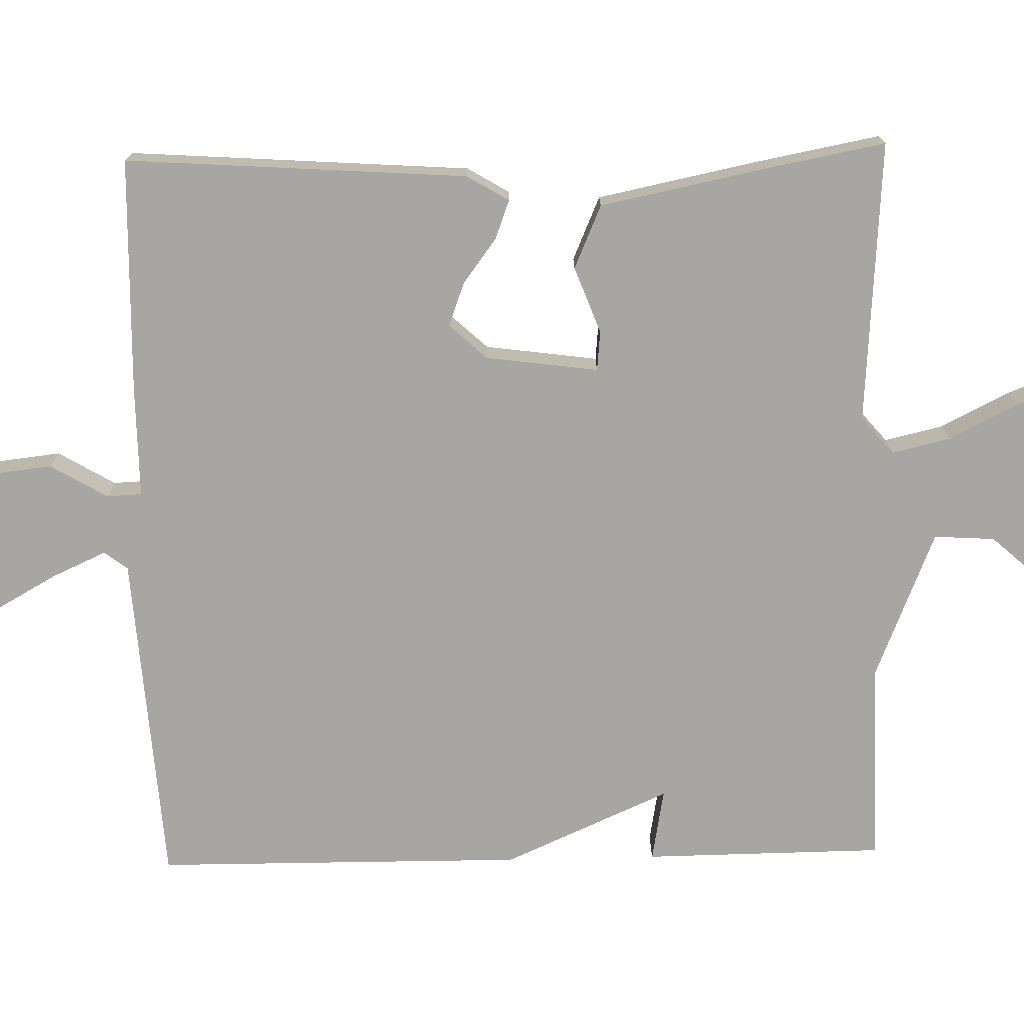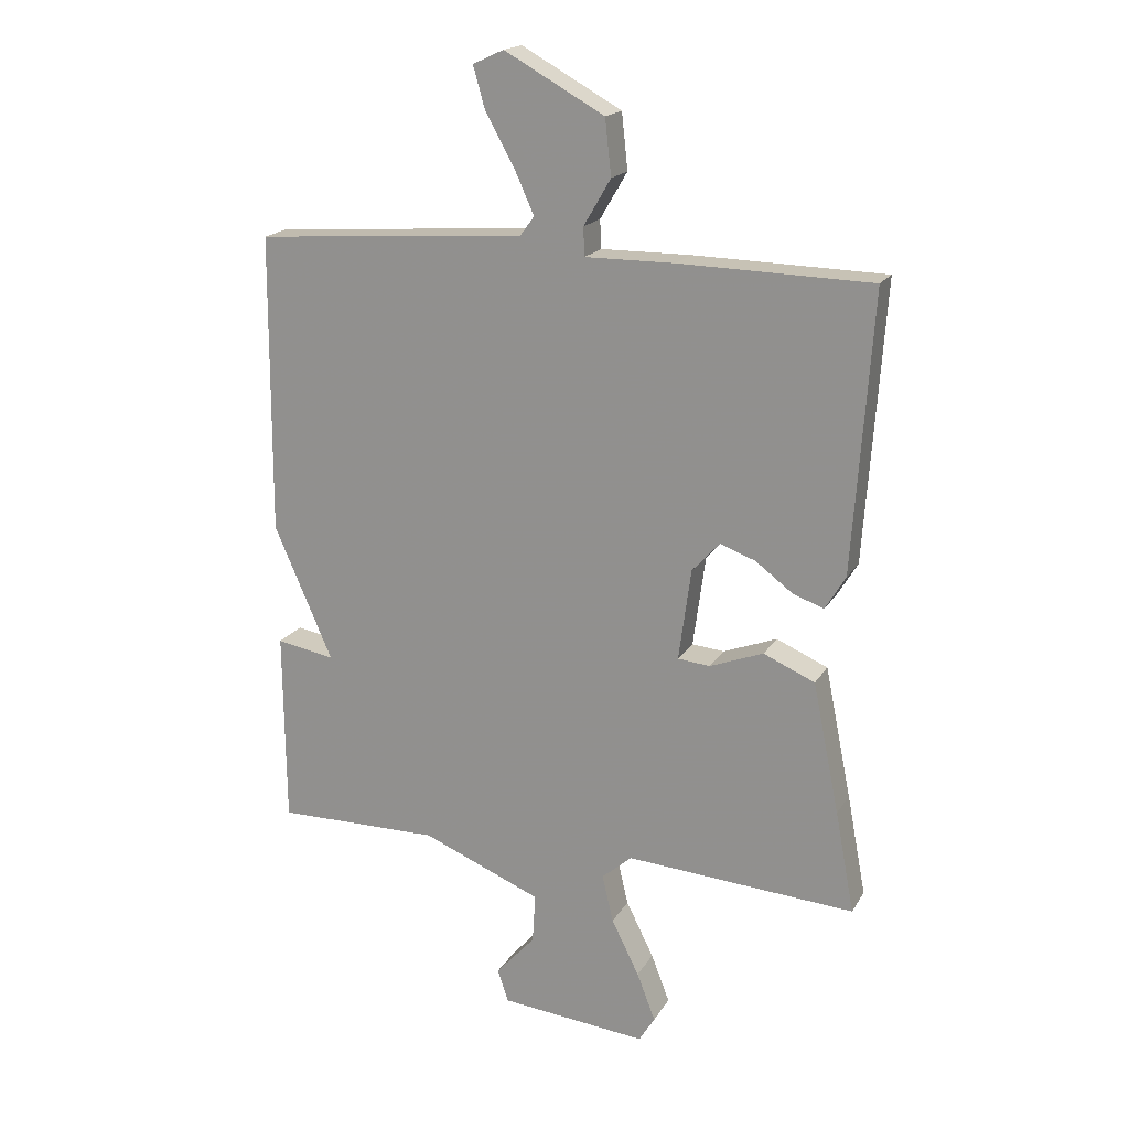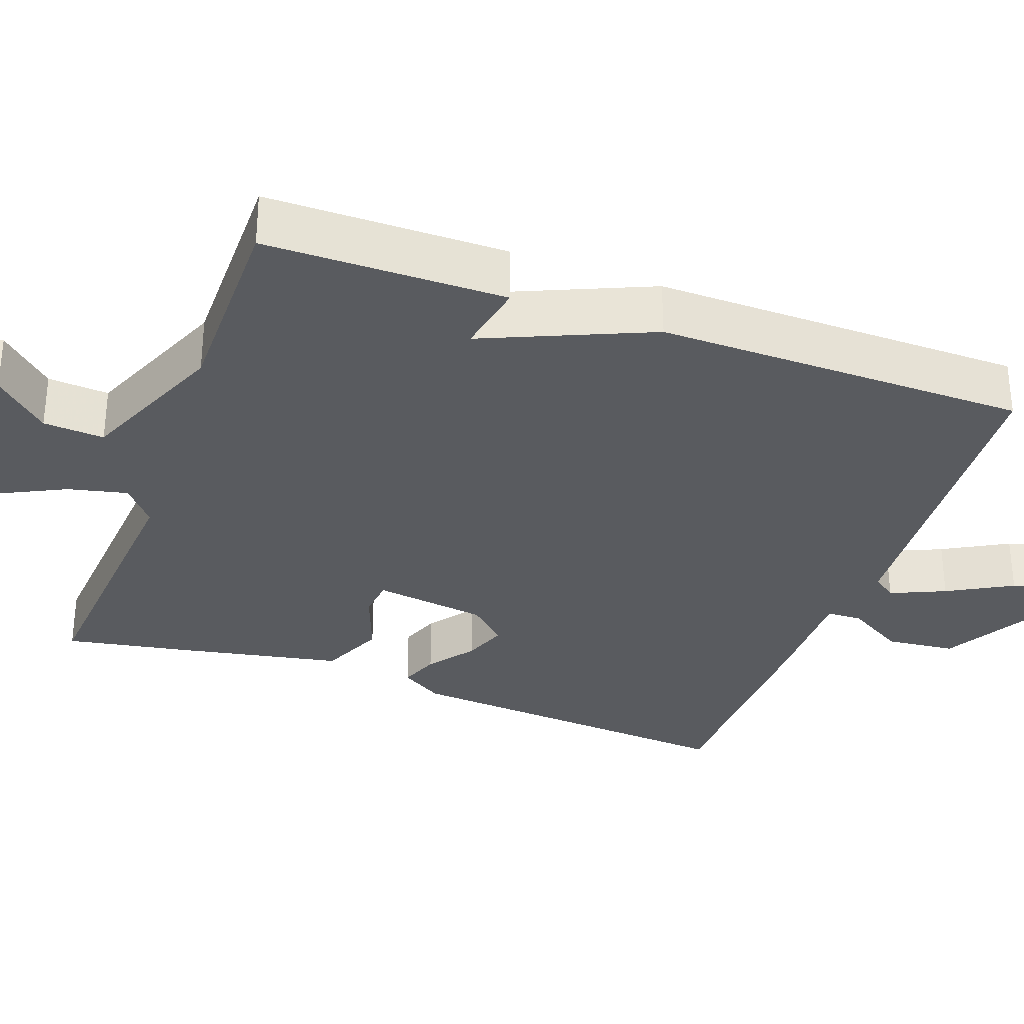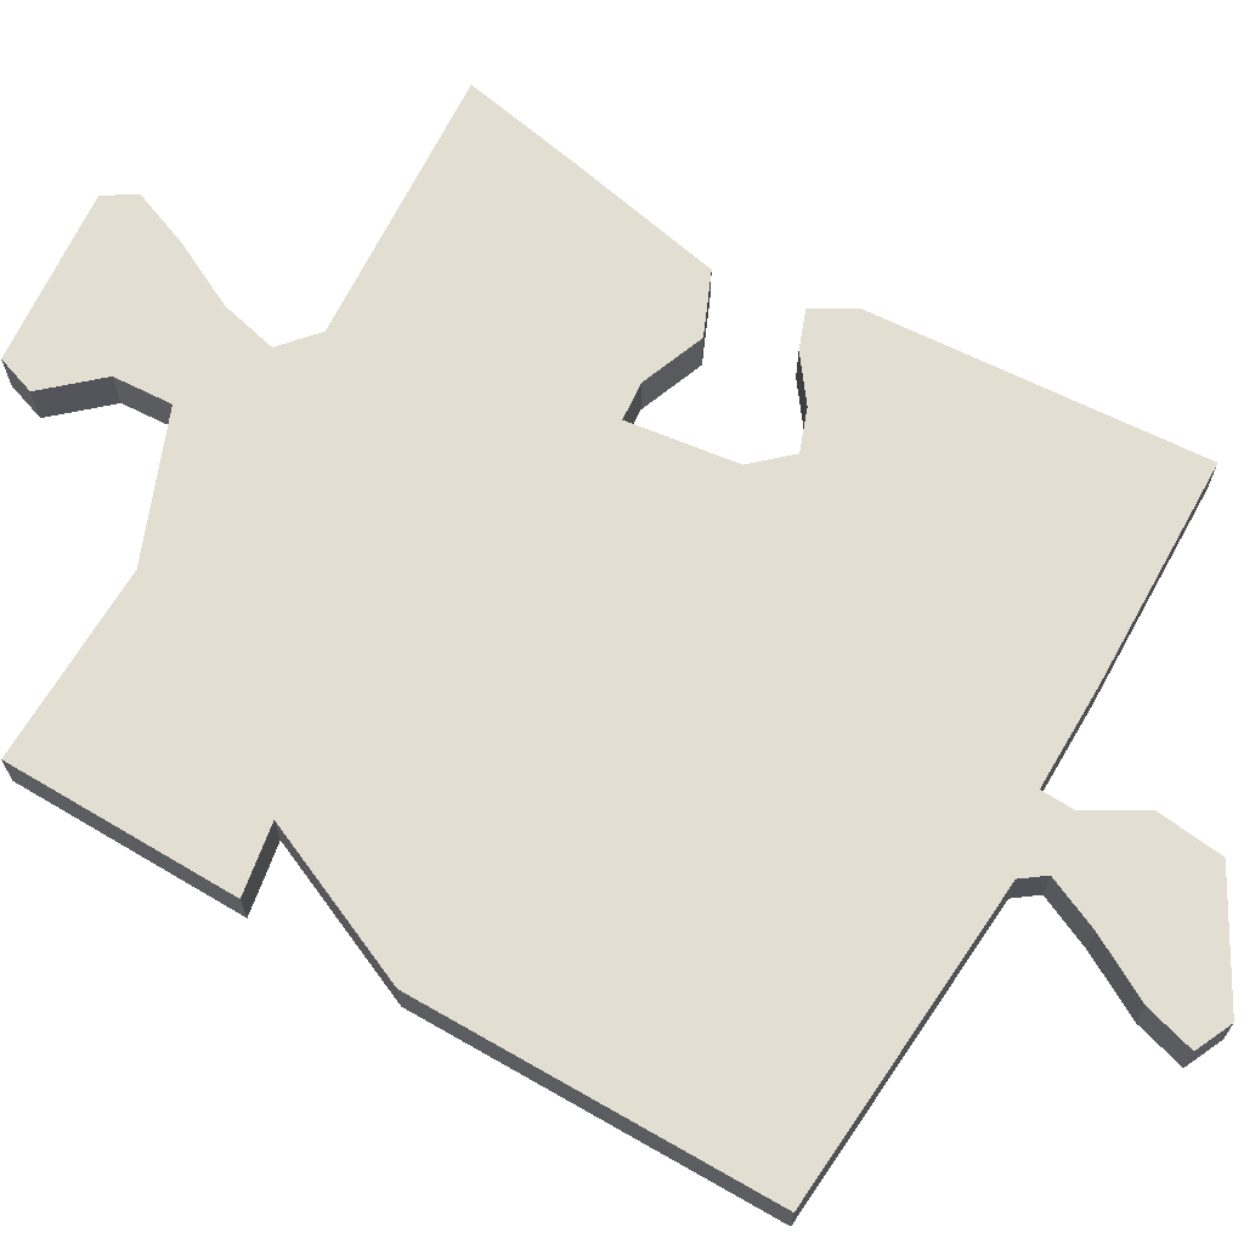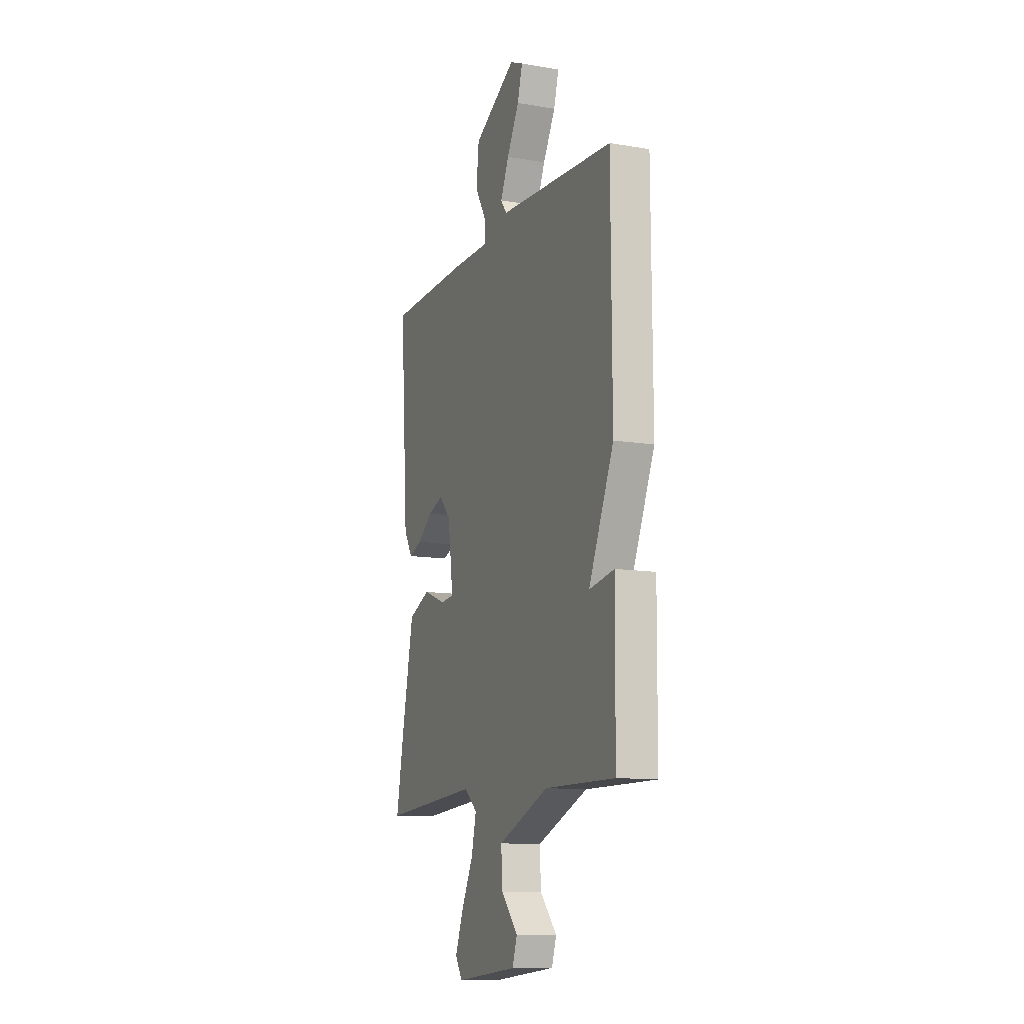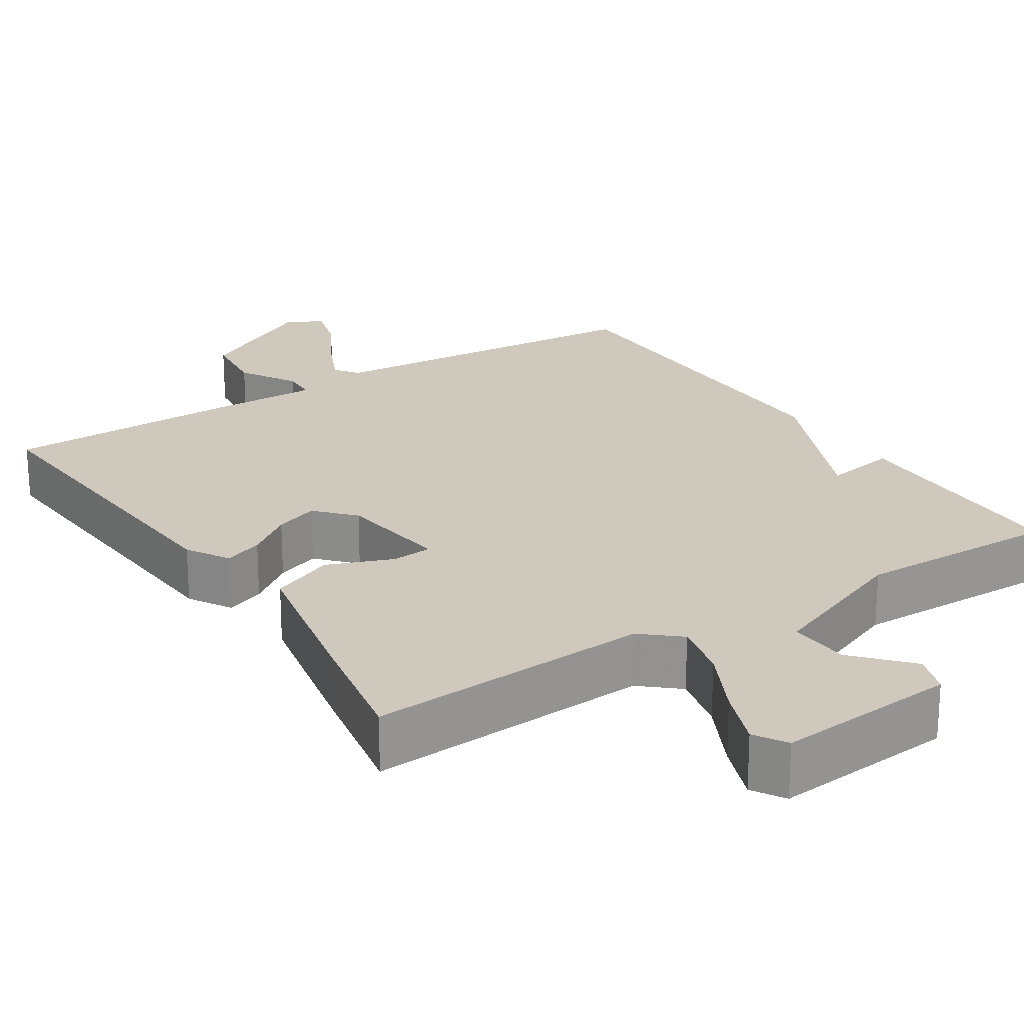
<metadata>
{"format":"obj","ext":"obj","renderer":"f3d","projection":"perspective","resolution":1024,"background":"white","views":[{"elev":-74.3,"azim":91.3,"up":"+Y"},{"elev":18.4,"azim":21.9,"up":"+Z"},{"elev":-32.4,"azim":-110.2,"up":"+Y"},{"elev":67.6,"azim":-59.8,"up":"+Y"},{"elev":-11.7,"azim":-112.0,"up":"+Z"},{"elev":22.4,"azim":147.3,"up":"+Y"}]}
</metadata>
<code>
v 0.5 0.07 0.5
v 0.469 0.07 0.051
v 0.436 0.07 -0.004
v 0.385 0.07 0.015
v 0.326 0.07 0.059
v 0.269 0.07 0.08
v 0.224 0.07 0.031
v 0.204 0.07 -0.117
v 0.256 0.07 -0.122
v 0.343 0.07 -0.089
v 0.426 0.07 -0.125
v 0.469 0.07 -0.336
v 0.5 0.07 -0.5
v 0.129 0.07 -0.474
v 0.08 0.07 -0.516
v 0.098 0.07 -0.593
v 0.143 0.07 -0.683
v 0.173 0.07 -0.761
v 0.147 0.07 -0.803
v -0.091 0.07 -0.78
v -0.109 0.07 -0.727
v -0.045 0.07 -0.656
v -0.04 0.07 -0.576
v -0.234 0.07 -0.497
v -0.5 0.07 -0.5
v -0.503 0.07 -0.185
v -0.408 0.07 -0.202
v -0.503 0.07 0.015
v -0.5 0.07 0.5
v -0.06 0.07 0.531
v -0.037 0.07 0.562
v -0.069 0.07 0.633
v -0.116 0.07 0.717
v -0.135 0.07 0.784
v -0.085 0.07 0.807
v 0.077 0.07 0.717
v 0.087 0.07 0.627
v 0.043 0.07 0.552
v 0.045 0.07 0.506
v 0.19 0.07 0.507
v 0.5 0 0.5
v 0.469 0 0.051
v 0.436 0 -0.004
v 0.385 0 0.015
v 0.326 0 0.059
v 0.269 0 0.08
v 0.224 0 0.031
v 0.204 0 -0.117
v 0.256 0 -0.122
v 0.343 0 -0.089
v 0.426 0 -0.125
v 0.469 0 -0.336
v 0.5 0 -0.5
v 0.129 0 -0.474
v 0.08 0 -0.516
v 0.098 0 -0.593
v 0.143 0 -0.683
v 0.173 0 -0.761
v 0.147 0 -0.803
v -0.091 0 -0.78
v -0.109 0 -0.727
v -0.045 0 -0.656
v -0.04 0 -0.576
v -0.234 0 -0.497
v -0.5 0 -0.5
v -0.503 0 -0.185
v -0.408 0 -0.202
v -0.503 0 0.015
v -0.5 0 0.5
v -0.06 0 0.531
v -0.037 0 0.562
v -0.069 0 0.633
v -0.116 0 0.717
v -0.135 0 0.784
v -0.085 0 0.807
v 0.077 0 0.717
v 0.087 0 0.627
v 0.043 0 0.552
v 0.045 0 0.506
v 0.19 0 0.507
f 3 4 5
f 2 3 5
f 1 2 5
f 40 1 5
f 39 40 5
f 36 37 38
f 35 36 38
f 34 35 38
f 33 34 38
f 32 33 38
f 31 32 38 39
f 39 5 6
f 31 39 6
f 30 31 6
f 30 6 7
f 29 30 7
f 28 29 7
f 27 28 7
f 24 25 26 27
f 27 7 8
f 24 27 8
f 23 24 8
f 20 21 22
f 19 20 22
f 18 19 22
f 17 18 22
f 16 17 22
f 15 16 22 23
f 23 8 9
f 15 23 9
f 14 15 9
f 12 13 14
f 11 12 14
f 10 11 14
f 9 10 14
f 45 44 43
f 45 43 42
f 45 42 41
f 45 41 80
f 45 80 79
f 78 77 76
f 78 76 75
f 78 75 74
f 78 74 73
f 78 73 72
f 79 78 72 71
f 46 45 79
f 46 79 71
f 46 71 70
f 47 46 70
f 47 70 69
f 47 69 68
f 47 68 67
f 67 66 65 64
f 48 47 67
f 48 67 64
f 48 64 63
f 62 61 60
f 62 60 59
f 62 59 58
f 62 58 57
f 62 57 56
f 63 62 56 55
f 49 48 63
f 49 63 55
f 49 55 54
f 54 53 52
f 54 52 51
f 54 51 50
f 54 50 49
f 1 41 42 2
f 2 42 43 3
f 3 43 44 4
f 4 44 45 5
f 5 45 46 6
f 6 46 47 7
f 7 47 48 8
f 8 48 49 9
f 9 49 50 10
f 10 50 51 11
f 11 51 52 12
f 12 52 53 13
f 13 53 54 14
f 14 54 55 15
f 15 55 56 16
f 16 56 57 17
f 17 57 58 18
f 18 58 59 19
f 19 59 60 20
f 20 60 61 21
f 21 61 62 22
f 22 62 63 23
f 23 63 64 24
f 24 64 65 25
f 25 65 66 26
f 26 66 67 27
f 27 67 68 28
f 28 68 69 29
f 29 69 70 30
f 30 70 71 31
f 31 71 72 32
f 32 72 73 33
f 33 73 74 34
f 34 74 75 35
f 35 75 76 36
f 36 76 77 37
f 37 77 78 38
f 38 78 79 39
f 39 79 80 40
f 40 80 41 1

</code>
